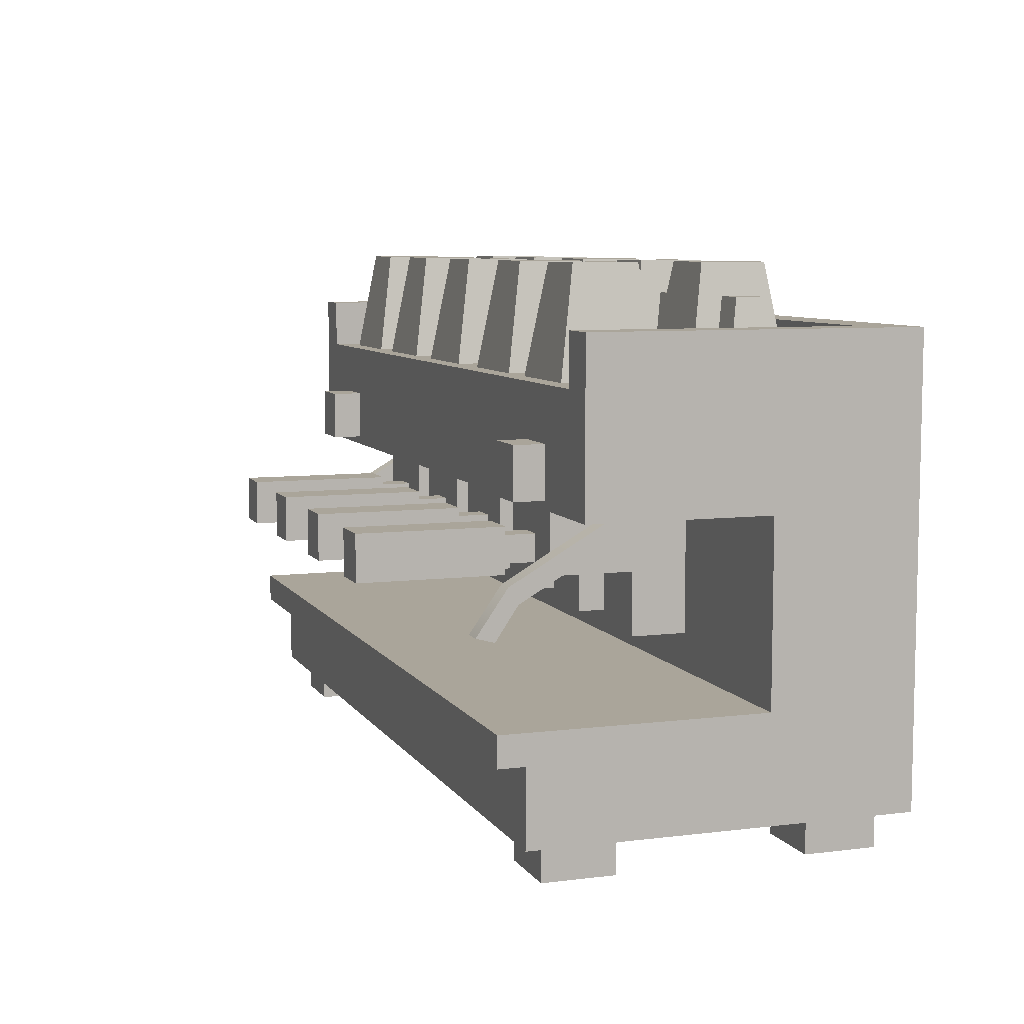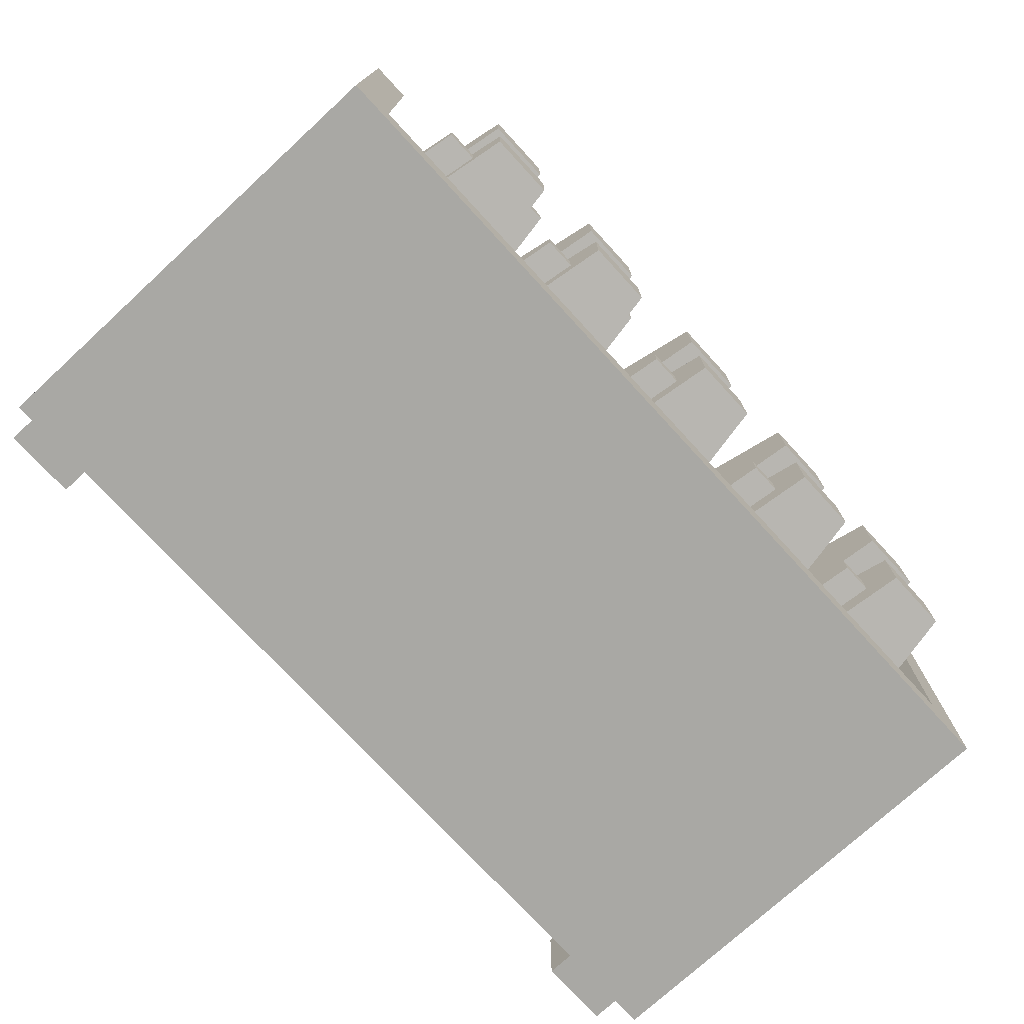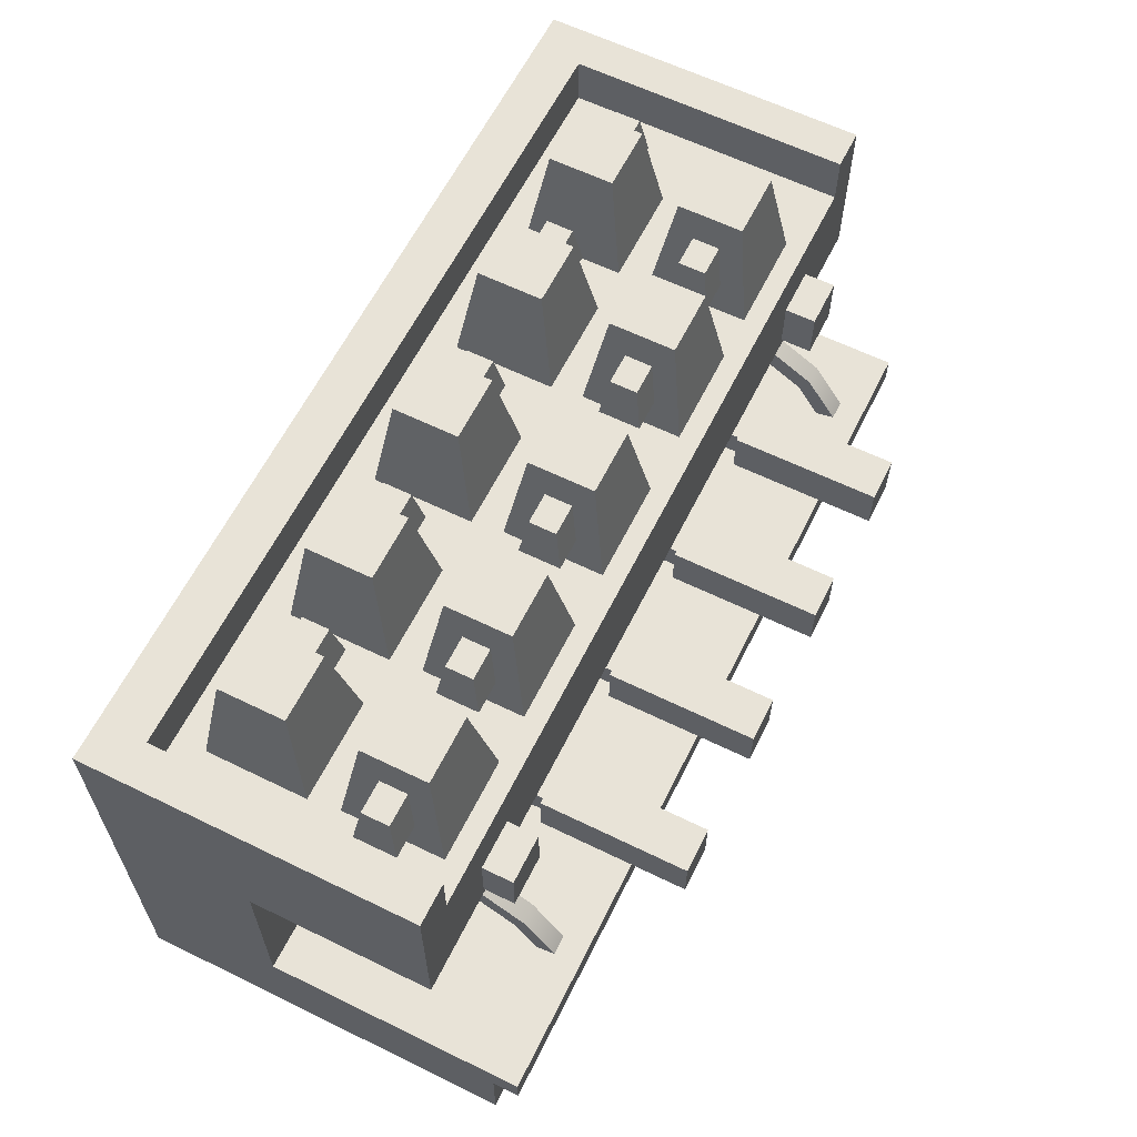
<metadata>
{"format":"obj","ext":"obj","renderer":"f3d","projection":"perspective","resolution":1024,"background":"white","views":[{"elev":7.6,"azim":70.8,"up":"+Y"},{"elev":-74.9,"azim":132.6,"up":"+Z"},{"elev":61.8,"azim":-63.6,"up":"+Y"}]}
</metadata>
<code>
v 0.6578 0.5998 0.1364
v 0.3974 0.5998 0.1364
v 0.6578 0.7972 0.1364
v 0.3974 0.7972 0.1364
v 0.6578 0.7972 -0.07458
v 0.3974 0.7972 -0.07458
v 0.6578 0.5998 -0.07458
v 0.3974 0.5998 -0.07458
v 0.5597 0.6187 0.1364
v 0.4955 0.6187 0.1364
v 0.4955 0.6867 0.1364
v 0.5597 0.6867 0.1364
v 0.5597 0.6187 0.2189
v 0.4955 0.6187 0.2189
v 0.4955 0.6867 0.2189
v 0.5597 0.6867 0.2189
v 0.5815 0.5955 0.2189
v 0.4736 0.5955 0.2189
v 0.4736 0.7099 0.2189
v 0.5815 0.7099 0.2189
v 0.5815 0.5955 0.5794
v 0.4736 0.5955 0.5794
v 0.4736 0.7099 0.5794
v 0.5815 0.7099 0.5794
v 0.6188 0.4366 -0.08657
v 0.4364 0.4366 -0.08657
v 0.6188 0.7876 -0.08657
v 0.4364 0.7876 -0.08657
v 0.6188 0.7876 -0.2343
v 0.4364 0.7876 -0.2343
v 0.6188 0.4366 -0.2343
v 0.4364 0.4366 -0.2343
v 0.04473 0.5998 0.1364
v 0.3051 0.5998 0.1364
v 0.04473 0.7972 0.1364
v 0.3051 0.7972 0.1364
v 0.04473 0.7972 -0.07458
v 0.3051 0.7972 -0.07458
v 0.04473 0.5998 -0.07458
v 0.3051 0.5998 -0.07458
v 0.1428 0.6187 0.1364
v 0.207 0.6187 0.1364
v 0.207 0.6867 0.1364
v 0.1428 0.6867 0.1364
v 0.1428 0.6187 0.2189
v 0.207 0.6187 0.2189
v 0.207 0.6867 0.2189
v 0.1428 0.6867 0.2189
v 0.121 0.5955 0.2189
v 0.2289 0.5955 0.2189
v 0.2289 0.7099 0.2189
v 0.121 0.7099 0.2189
v 0.121 0.5955 0.5794
v 0.2289 0.5955 0.5794
v 0.2289 0.7099 0.5794
v 0.121 0.7099 0.5794
v 0.08374 0.4366 -0.08657
v 0.2661 0.4366 -0.08657
v 0.08374 0.7876 -0.08657
v 0.2661 0.7876 -0.08657
v 0.08374 0.7876 -0.2343
v 0.2661 0.7876 -0.2343
v 0.08374 0.4366 -0.2343
v 0.2661 0.4366 -0.2343
v 0.7687 0.4972 0.3696
v 0.8159 0.4972 0.3696
v 0.7687 0.8562 -0.1375
v 0.8159 0.8562 -0.1375
v 0.7687 0.8153 -0.161
v 0.8159 0.8153 -0.161
v 0.7687 0.485 0.324
v 0.8159 0.485 0.324
v 0.8159 0.6079 0.2926
v 0.7687 0.6079 0.2926
v 0.7687 0.567 0.2691
v 0.8159 0.567 0.2691
v 0.8159 0.6948 0.1421
v 0.7687 0.6948 0.1421
v 0.7687 0.6539 0.1185
v 0.8159 0.6539 0.1185
v 1.087 0.08728 -0.5794
v 1.087 0.3446 -0.2231
v 1.087 0.7806 -0.2231
v 1.087 0.08728 0.3475
v 1.087 0.3446 0.3475
v 1.087 0.7806 0.2168
v -1e-06 0.7806 0.2168
v 0.9894 1.058 0.2168
v 0.9894 0.08728 -0.5794
v 0.9894 0.08728 0.3475
v 0.9894 0.3446 0.3475
v 0.9894 0.3446 -0.2231
v 0.9894 0.7806 -0.2231
v 0.9894 0.7806 0.2168
v 0.9894 1.058 -0.4638
v 0.9894 1.183 0.2168
v 1.087 1.183 0.2168
v 0.9894 1.183 -0.4638
v 0.9894 1.183 -0.5794
v 1.087 1.183 -0.5794
v 0.9894 1.006 0.2168
v 0.9894 0.9491 0.2168
v -1e-06 0.9491 0.2168
v 1.087 0.2714 0.3475
v 0.9894 0.2714 0.3475
v 0.9894 0.2714 0.411
v 0.9894 0.3446 0.411
v 1.087 0.2714 0.411
v 1.087 0.3446 0.411
v 0.8448 0.8019 0.2168
v 0.728 0.8019 0.2168
v 0.8448 0.9278 0.2168
v 0.728 0.9278 0.2168
v 0.8448 0.8019 0.2915
v 0.728 0.8019 0.2915
v 0.8448 0.9278 0.2915
v 0.728 0.9278 0.2915
v -0.5815 0.5955 0.5794
v -0.5815 0.7099 0.5794
v -0.4736 0.7099 0.5794
v -0.4736 0.5955 0.5794
v -0.6578 0.7972 -0.07458
v -0.6578 0.5998 -0.07458
v -0.3974 0.5998 -0.07458
v -0.3974 0.7972 -0.07458
v -0.6578 0.5998 0.1364
v -0.3974 0.5998 0.1364
v -0.3974 0.7972 0.1364
v -0.6578 0.7972 0.1364
v -0.5597 0.6187 0.1364
v -0.4955 0.6187 0.1364
v -0.4955 0.6867 0.1364
v -0.5597 0.6867 0.1364
v -0.5597 0.6187 0.2189
v -0.4955 0.6187 0.2189
v -0.4955 0.6867 0.2189
v -0.5597 0.6867 0.2189
v -0.5815 0.5955 0.2189
v -0.4736 0.5955 0.2189
v -0.4736 0.7099 0.2189
v -0.5815 0.7099 0.2189
v -0.6188 0.4366 -0.08657
v -0.6188 0.7876 -0.08657
v -0.4364 0.7876 -0.08657
v -0.4364 0.4366 -0.08657
v -0.6188 0.4366 -0.2343
v -0.4364 0.4366 -0.2343
v -0.4364 0.7876 -0.2343
v -0.6188 0.7876 -0.2343
v -0.121 0.5955 0.5794
v -0.2289 0.5955 0.5794
v -0.2289 0.7099 0.5794
v -0.121 0.7099 0.5794
v -0.04473 0.7972 -0.07458
v -0.3052 0.7972 -0.07458
v -0.3052 0.5998 -0.07458
v -0.04473 0.5998 -0.07458
v -0.3052 0.5998 0.1364
v -0.04473 0.5998 0.1364
v -0.3052 0.7972 0.1364
v -0.04473 0.7972 0.1364
v -0.2071 0.6187 0.1364
v -0.1428 0.6187 0.1364
v -0.2071 0.6867 0.1364
v -0.1428 0.6867 0.1364
v -0.2071 0.6187 0.2189
v -0.1428 0.6187 0.2189
v -0.2071 0.6867 0.2189
v -0.1428 0.6867 0.2189
v -0.2289 0.5955 0.2189
v -0.121 0.5955 0.2189
v -0.2289 0.7099 0.2189
v -0.121 0.7099 0.2189
v -0.08374 0.4366 -0.08657
v -0.2661 0.4366 -0.08657
v -0.2661 0.7876 -0.08657
v -0.08374 0.7876 -0.08657
v -0.08374 0.4366 -0.2343
v -0.2661 0.4366 -0.2343
v -0.2661 0.7876 -0.2343
v -0.08374 0.7876 -0.2343
v -0.7687 0.4972 0.3696
v -0.8159 0.4972 0.3696
v -0.8159 0.6079 0.2926
v -0.7687 0.6079 0.2926
v -0.7687 0.567 0.2691
v -0.8159 0.567 0.2691
v -0.8159 0.485 0.324
v -0.7687 0.485 0.324
v -0.8159 0.6948 0.1421
v -0.7687 0.6948 0.1421
v -0.7687 0.6539 0.1185
v -0.8159 0.6539 0.1185
v -0.8159 0.8562 -0.1375
v -0.7687 0.8562 -0.1375
v -0.7687 0.8153 -0.161
v -0.8159 0.8153 -0.161
v -0.9894 0.08728 0.3475
v -0.9894 0.2714 0.3475
v -0.9894 1.058 -0.4638
v -0.9894 1.058 0.2168
v -0.9894 0.08728 -0.5794
v -0.9894 1.183 -0.5794
v -0.9894 0.3446 -0.2231
v -0.9894 0.7806 -0.2231
v -0.728 0.8019 0.2915
v -0.8448 0.8019 0.2915
v -0.8448 0.9278 0.2915
v -0.728 0.9278 0.2915
v -1.087 0.3446 -0.2231
v -1.087 0.3446 0.3475
v -1.087 0.2714 0.3475
v -0.9894 0.3446 0.3475
v -0.9894 0.7806 0.2168
v -1.087 1.183 -0.5794
v -1.087 1.183 0.2168
v -1.087 0.7806 0.2168
v -1.087 0.7806 -0.2231
v -0.9894 1.183 -0.4638
v -1.087 0.08728 -0.5794
v -1.087 0.08728 0.3475
v -0.9894 1.006 0.2168
v -0.9894 1.183 0.2168
v -0.9894 0.9491 0.2168
v -0.9894 0.3446 0.411
v -0.9894 0.2714 0.411
v -1.087 0.2714 0.411
v -1.087 0.3446 0.411
v -0.8448 0.8019 0.2168
v -0.728 0.8019 0.2168
v -0.8448 0.9278 0.2168
v -0.728 0.9278 0.2168
v 0.8699 0 -0.3349
v 1.044 0 -0.3349
v 0.8699 0.1012 -0.3349
v 1.044 0.1012 -0.3349
v 0.8699 0.1012 -0.5095
v 1.044 0.1012 -0.5095
v 0.8699 0 -0.5095
v 1.044 0 -0.5095
v 0.8699 0 0.2977
v 1.044 0 0.2977
v 0.8699 0.1012 0.2977
v 1.044 0.1012 0.2977
v 0.8699 0.1012 0.1231
v 1.044 0.1012 0.1231
v 0.8699 0 0.1231
v 1.044 0 0.1231
v -0.8699 0 -0.3349
v -1.044 0 -0.3349
v -0.8699 0.1012 -0.3349
v -1.044 0.1012 -0.3349
v -0.8699 0.1012 -0.5095
v -1.044 0.1012 -0.5095
v -0.8699 0 -0.5095
v -1.044 0 -0.5095
v -0.8699 0 0.2977
v -1.044 0 0.2977
v -0.8699 0.1012 0.2977
v -1.044 0.1012 0.2977
v -0.8699 0.1012 0.1231
v -1.044 0.1012 0.1231
v -0.8699 0 0.1231
v -1.044 0 0.1231
v -0.7049 1.322 -0.03114
v -0.7049 1.322 0.1261
v -0.6626 1.058 -0.07349
v -0.6626 1.058 0.1684
v -0.9045 1.058 -0.07349
v -0.9045 1.058 0.1684
v -0.8621 1.322 -0.03114
v -0.8621 1.322 0.1261
v -0.8921 1.136 -0.002558
v -0.8921 1.136 0.09747
v -0.8746 1.245 0.07996
v -0.8746 1.245 0.01495
v -0.9681 1.136 -0.002558
v -0.9681 1.136 0.09747
v -0.9506 1.245 0.07996
v -0.9506 1.245 0.01495
v -0.3493 1.322 -0.03114
v -0.3493 1.322 0.1261
v -0.3069 1.058 -0.07349
v -0.3069 1.058 0.1684
v -0.5488 1.058 -0.07349
v -0.5488 1.058 0.1684
v -0.5065 1.322 -0.03114
v -0.5065 1.322 0.1261
v -0.5364 1.136 -0.002558
v -0.5364 1.136 0.09747
v -0.5189 1.245 0.07996
v -0.5189 1.245 0.01495
v -0.6124 1.136 -0.002558
v -0.6124 1.136 0.09747
v -0.5949 1.245 0.07996
v -0.5949 1.245 0.01495
v 0.02703 1.322 -0.03114
v 0.02703 1.322 0.1261
v 0.06937 1.058 -0.07349
v 0.06937 1.058 0.1684
v -0.1725 1.058 -0.07349
v -0.1725 1.058 0.1684
v -0.1302 1.322 -0.03114
v -0.1302 1.322 0.1261
v -0.1601 1.136 -0.002558
v -0.1601 1.136 0.09747
v -0.1426 1.245 0.07996
v -0.1426 1.245 0.01495
v -0.2361 1.136 -0.002558
v -0.2361 1.136 0.09747
v -0.2186 1.245 0.07996
v -0.2186 1.245 0.01495
v 0.7709 1.322 -0.03114
v 0.7709 1.322 0.1261
v 0.8133 1.058 -0.07349
v 0.8133 1.058 0.1684
v 0.5714 1.058 -0.07349
v 0.5714 1.058 0.1684
v 0.6137 1.322 -0.03114
v 0.6137 1.322 0.1261
v 0.5838 1.136 -0.002558
v 0.5838 1.136 0.09747
v 0.6013 1.245 0.07996
v 0.6013 1.245 0.01495
v 0.5078 1.136 -0.002558
v 0.5078 1.136 0.09747
v 0.5253 1.245 0.07996
v 0.5253 1.245 0.01495
v 0.4188 1.322 -0.03114
v 0.4188 1.322 0.1261
v 0.4611 1.058 -0.07349
v 0.4611 1.058 0.1684
v 0.2192 1.058 -0.07349
v 0.2192 1.058 0.1684
v 0.2616 1.322 -0.03114
v 0.2616 1.322 0.1261
v 0.2316 1.136 -0.002558
v 0.2316 1.136 0.09747
v 0.2491 1.245 0.07996
v 0.2491 1.245 0.01495
v 0.1556 1.136 -0.002558
v 0.1556 1.136 0.09747
v 0.1731 1.245 0.07996
v 0.1731 1.245 0.01495
v 0.6049 1.322 -0.1907
v 0.6049 1.322 -0.3479
v 0.5625 1.058 -0.1484
v 0.5625 1.058 -0.3903
v 0.8044 1.058 -0.1484
v 0.8044 1.058 -0.3903
v 0.7621 1.322 -0.1907
v 0.7621 1.322 -0.3479
v 0.792 1.136 -0.2193
v 0.792 1.136 -0.3193
v 0.7745 1.245 -0.3018
v 0.7745 1.245 -0.2368
v 0.868 1.136 -0.2193
v 0.868 1.136 -0.3193
v 0.8505 1.245 -0.3018
v 0.8505 1.245 -0.2368
v 0.2527 1.322 -0.1907
v 0.2527 1.322 -0.3479
v 0.2104 1.058 -0.1484
v 0.2104 1.058 -0.3903
v 0.4522 1.058 -0.1484
v 0.4522 1.058 -0.3903
v 0.4099 1.322 -0.1907
v 0.4099 1.322 -0.3479
v 0.4398 1.136 -0.2193
v 0.4398 1.136 -0.3193
v 0.4223 1.245 -0.3018
v 0.4223 1.245 -0.2368
v 0.5159 1.136 -0.2193
v 0.5159 1.136 -0.3193
v 0.4984 1.245 -0.3018
v 0.4984 1.245 -0.2368
v -0.139 1.322 -0.1907
v -0.139 1.322 -0.3479
v -0.1814 1.058 -0.1484
v -0.1814 1.058 -0.3903
v 0.06052 1.058 -0.1484
v 0.06052 1.058 -0.3903
v 0.01818 1.322 -0.1907
v 0.01818 1.322 -0.3479
v 0.0481 1.136 -0.2193
v 0.0481 1.136 -0.3193
v 0.0306 1.245 -0.3018
v 0.0306 1.245 -0.2368
v 0.1241 1.136 -0.2193
v 0.1241 1.136 -0.3193
v 0.1066 1.245 -0.3018
v 0.1066 1.245 -0.2368
v -0.5153 1.322 -0.1907
v -0.5153 1.322 -0.3479
v -0.5577 1.058 -0.1484
v -0.5577 1.058 -0.3903
v -0.3158 1.058 -0.1484
v -0.3158 1.058 -0.3903
v -0.3581 1.322 -0.1907
v -0.3581 1.322 -0.3479
v -0.3282 1.136 -0.2193
v -0.3282 1.136 -0.3193
v -0.3457 1.245 -0.3018
v -0.3457 1.245 -0.2368
v -0.2522 1.136 -0.2193
v -0.2522 1.136 -0.3193
v -0.2697 1.245 -0.3018
v -0.2697 1.245 -0.2368
v -0.871 1.322 -0.1907
v -0.871 1.322 -0.3479
v -0.9133 1.058 -0.1484
v -0.9133 1.058 -0.3903
v -0.6714 1.058 -0.1484
v -0.6714 1.058 -0.3903
v -0.7138 1.322 -0.1907
v -0.7138 1.322 -0.3479
v -0.6839 1.136 -0.2193
v -0.6839 1.136 -0.3193
v -0.7014 1.245 -0.3018
v -0.7014 1.245 -0.2368
v -0.6078 1.136 -0.2193
v -0.6078 1.136 -0.3193
v -0.6253 1.245 -0.3018
v -0.6253 1.245 -0.2368
f 21 24 23 22
f 5 7 8 6
f 7 1 2 8
f 2 4 6 8
f 7 5 3 1
f 1 9 10 2
f 2 10 11 4
f 4 11 12 3
f 3 12 9 1
f 9 13 14 10
f 10 14 15 11
f 11 15 16 12
f 12 16 13 9
f 13 17 18 14
f 14 18 19 15
f 15 19 20 16
f 16 20 17 13
f 17 21 22 18
f 18 22 23 19
f 19 23 24 20
f 20 24 21 17
f 25 27 28 26
f 31 25 26 32
f 26 28 30 32
f 31 29 27 25
f 53 54 55 56
f 37 38 40 39
f 39 40 34 33
f 34 40 38 36
f 39 33 35 37
f 33 34 42 41
f 34 36 43 42
f 36 35 44 43
f 35 33 41 44
f 41 42 46 45
f 42 43 47 46
f 43 44 48 47
f 44 41 45 48
f 45 46 50 49
f 46 47 51 50
f 47 48 52 51
f 48 45 49 52
f 49 50 54 53
f 50 51 55 54
f 51 52 56 55
f 52 49 53 56
f 57 58 60 59
f 63 64 58 57
f 58 64 62 60
f 63 57 59 61
f 65 66 73 74
f 75 76 72 71
f 66 72 76 73
f 71 65 74 75
f 74 73 77 78
f 75 74 78 79
f 79 80 76 75
f 73 76 80 77
f 78 77 68 67
f 79 78 67 69
f 69 70 80 79
f 77 80 70 68
f 88 95 200 201
f 99 89 202 203
f 115 114 116 117
f 82 85 104
f 91 92 204 213
f 100 97 86 83
f 98 100 99
f 81 89 99 100
f 84 90 89 81
f 105 90 84 104
f 82 92 91 85
f 93 92 82 83
f 94 93 83 86
f 101 97 88
f 88 97 96
f 96 98 95 88
f 107 106 108 109
f 105 104 108 106
f 104 85 109 108
f 85 91 107 109
f 107 91 213 225
f 102 94 86
f 102 86 97 101
f 98 96 97 100
f 82 81 100 83
f 82 104 84 81
f 72 66 65 71
f 87 94 110 111
f 94 102 112 110
f 102 103 113 112
f 103 87 111 113
f 111 110 114 115
f 110 112 116 114
f 112 113 117 116
f 113 111 115 117
f 118 121 120 119
f 122 125 124 123
f 123 124 127 126
f 127 124 125 128
f 123 126 129 122
f 126 127 131 130
f 127 128 132 131
f 128 129 133 132
f 129 126 130 133
f 130 131 135 134
f 131 132 136 135
f 132 133 137 136
f 133 130 134 137
f 134 135 139 138
f 135 136 140 139
f 136 137 141 140
f 137 134 138 141
f 138 139 121 118
f 139 140 120 121
f 140 141 119 120
f 141 138 118 119
f 142 145 144 143
f 146 147 145 142
f 145 147 148 144
f 146 142 143 149
f 150 153 152 151
f 154 157 156 155
f 157 159 158 156
f 158 160 155 156
f 157 154 161 159
f 159 163 162 158
f 158 162 164 160
f 160 164 165 161
f 161 165 163 159
f 163 167 166 162
f 162 166 168 164
f 164 168 169 165
f 165 169 167 163
f 167 171 170 166
f 166 170 172 168
f 168 172 173 169
f 169 173 171 167
f 171 150 151 170
f 170 151 152 172
f 172 152 153 173
f 173 153 150 171
f 174 177 176 175
f 178 174 175 179
f 175 176 180 179
f 178 181 177 174
f 182 185 184 183
f 186 189 188 187
f 183 184 187 188
f 189 186 185 182
f 185 191 190 184
f 186 192 191 185
f 192 186 187 193
f 184 190 193 187
f 191 195 194 190
f 192 196 195 191
f 196 192 193 197
f 190 194 197 193
f 105 199 198 90
f 93 205 204 92
f 206 209 208 207
f 90 198 202 89
f 210 212 211
f 87 93 94
f 215 218 217 216
f 219 203 215
f 220 215 203 202
f 221 220 202 198
f 199 212 221 198
f 210 211 213 204
f 205 218 210 204
f 214 217 218 205
f 222 201 216
f 99 203 219 98
f 201 223 216
f 223 201 200 219
f 98 219 200 95
f 88 201 222 101
f 101 222 103
f 225 228 227 226
f 107 225 226 106
f 199 226 227 212
f 212 227 228 211
f 211 228 225 213
f 106 226 199 105
f 224 217 214
f 224 222 216 217
f 219 215 216 223
f 210 218 215 220
f 210 220 221 212
f 188 189 182 183
f 87 230 229 214
f 214 229 231 224
f 224 231 232 103
f 103 232 230 87
f 230 206 207 229
f 229 207 208 231
f 231 208 209 232
f 232 209 206 230
f 103 222 224
f 101 103 102
f 87 214 205
f 87 205 93
f 233 234 236 235
f 237 238 240 239
f 239 240 234 233
f 234 240 238 236
f 239 233 235 237
f 241 242 244 243
f 245 246 248 247
f 247 248 242 241
f 242 248 246 244
f 247 241 243 245
f 249 251 252 250
f 253 255 256 254
f 255 249 250 256
f 250 252 254 256
f 255 253 251 249
f 257 259 260 258
f 261 263 264 262
f 263 257 258 264
f 258 260 262 264
f 263 261 259 257
f 265 266 268 267
f 267 268 270 269
f 277 278 279 280
f 271 272 266 265
f 266 272 270 268
f 271 265 267 269
f 269 270 274 273
f 270 272 275 274
f 272 271 276 275
f 271 269 273 276
f 273 274 278 277
f 274 275 279 278
f 275 276 280 279
f 276 273 277 280
f 281 282 284 283
f 283 284 286 285
f 293 294 295 296
f 287 288 282 281
f 282 288 286 284
f 287 281 283 285
f 285 286 290 289
f 286 288 291 290
f 288 287 292 291
f 287 285 289 292
f 289 290 294 293
f 290 291 295 294
f 291 292 296 295
f 292 289 293 296
f 297 298 300 299
f 299 300 302 301
f 309 310 311 312
f 303 304 298 297
f 298 304 302 300
f 303 297 299 301
f 301 302 306 305
f 302 304 307 306
f 304 303 308 307
f 303 301 305 308
f 305 306 310 309
f 306 307 311 310
f 307 308 312 311
f 308 305 309 312
f 313 314 316 315
f 315 316 318 317
f 325 326 327 328
f 319 320 314 313
f 314 320 318 316
f 319 313 315 317
f 317 318 322 321
f 318 320 323 322
f 320 319 324 323
f 319 317 321 324
f 321 322 326 325
f 322 323 327 326
f 323 324 328 327
f 324 321 325 328
f 329 330 332 331
f 331 332 334 333
f 341 342 343 344
f 335 336 330 329
f 330 336 334 332
f 335 329 331 333
f 333 334 338 337
f 334 336 339 338
f 336 335 340 339
f 335 333 337 340
f 337 338 342 341
f 338 339 343 342
f 339 340 344 343
f 340 337 341 344
f 345 346 348 347
f 347 348 350 349
f 357 358 359 360
f 351 352 346 345
f 346 352 350 348
f 351 345 347 349
f 349 350 354 353
f 350 352 355 354
f 352 351 356 355
f 351 349 353 356
f 353 354 358 357
f 354 355 359 358
f 355 356 360 359
f 356 353 357 360
f 361 362 364 363
f 363 364 366 365
f 373 374 375 376
f 367 368 362 361
f 362 368 366 364
f 367 361 363 365
f 365 366 370 369
f 366 368 371 370
f 368 367 372 371
f 367 365 369 372
f 369 370 374 373
f 370 371 375 374
f 371 372 376 375
f 372 369 373 376
f 377 378 380 379
f 379 380 382 381
f 389 390 391 392
f 383 384 378 377
f 378 384 382 380
f 383 377 379 381
f 381 382 386 385
f 382 384 387 386
f 384 383 388 387
f 383 381 385 388
f 385 386 390 389
f 386 387 391 390
f 387 388 392 391
f 388 385 389 392
f 393 394 396 395
f 395 396 398 397
f 405 406 407 408
f 399 400 394 393
f 394 400 398 396
f 399 393 395 397
f 397 398 402 401
f 398 400 403 402
f 400 399 404 403
f 399 397 401 404
f 401 402 406 405
f 402 403 407 406
f 403 404 408 407
f 404 401 405 408
f 409 410 412 411
f 411 412 414 413
f 421 422 423 424
f 415 416 410 409
f 410 416 414 412
f 415 409 411 413
f 413 414 418 417
f 414 416 419 418
f 416 415 420 419
f 415 413 417 420
f 417 418 422 421
f 418 419 423 422
f 419 420 424 423
f 420 417 421 424

</code>
